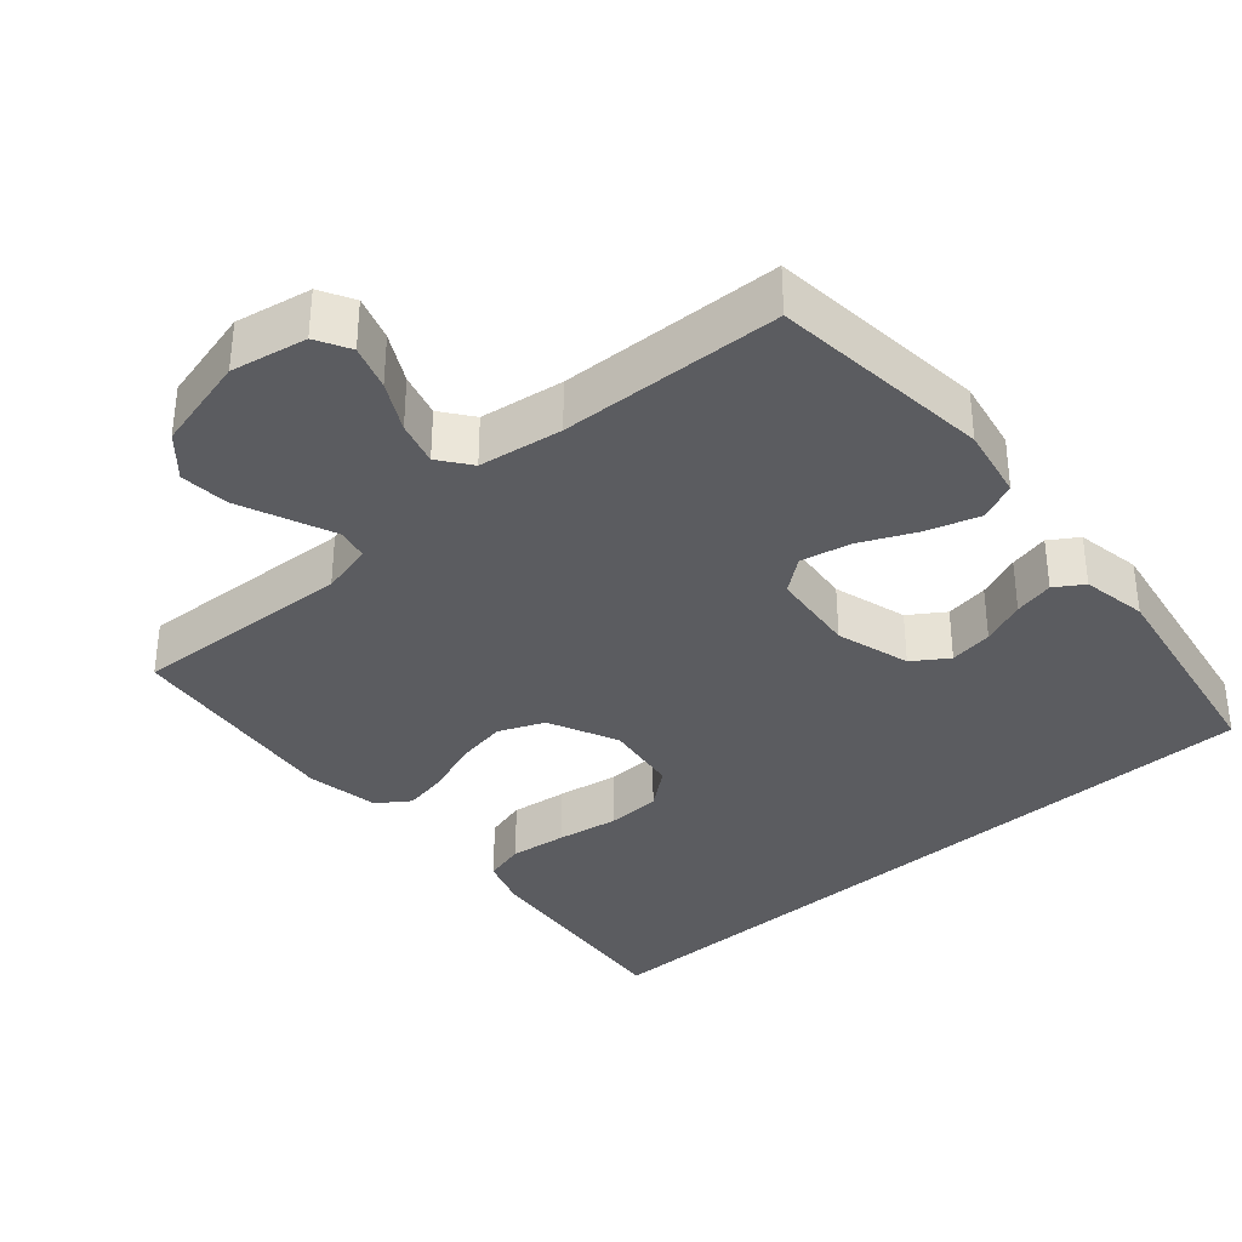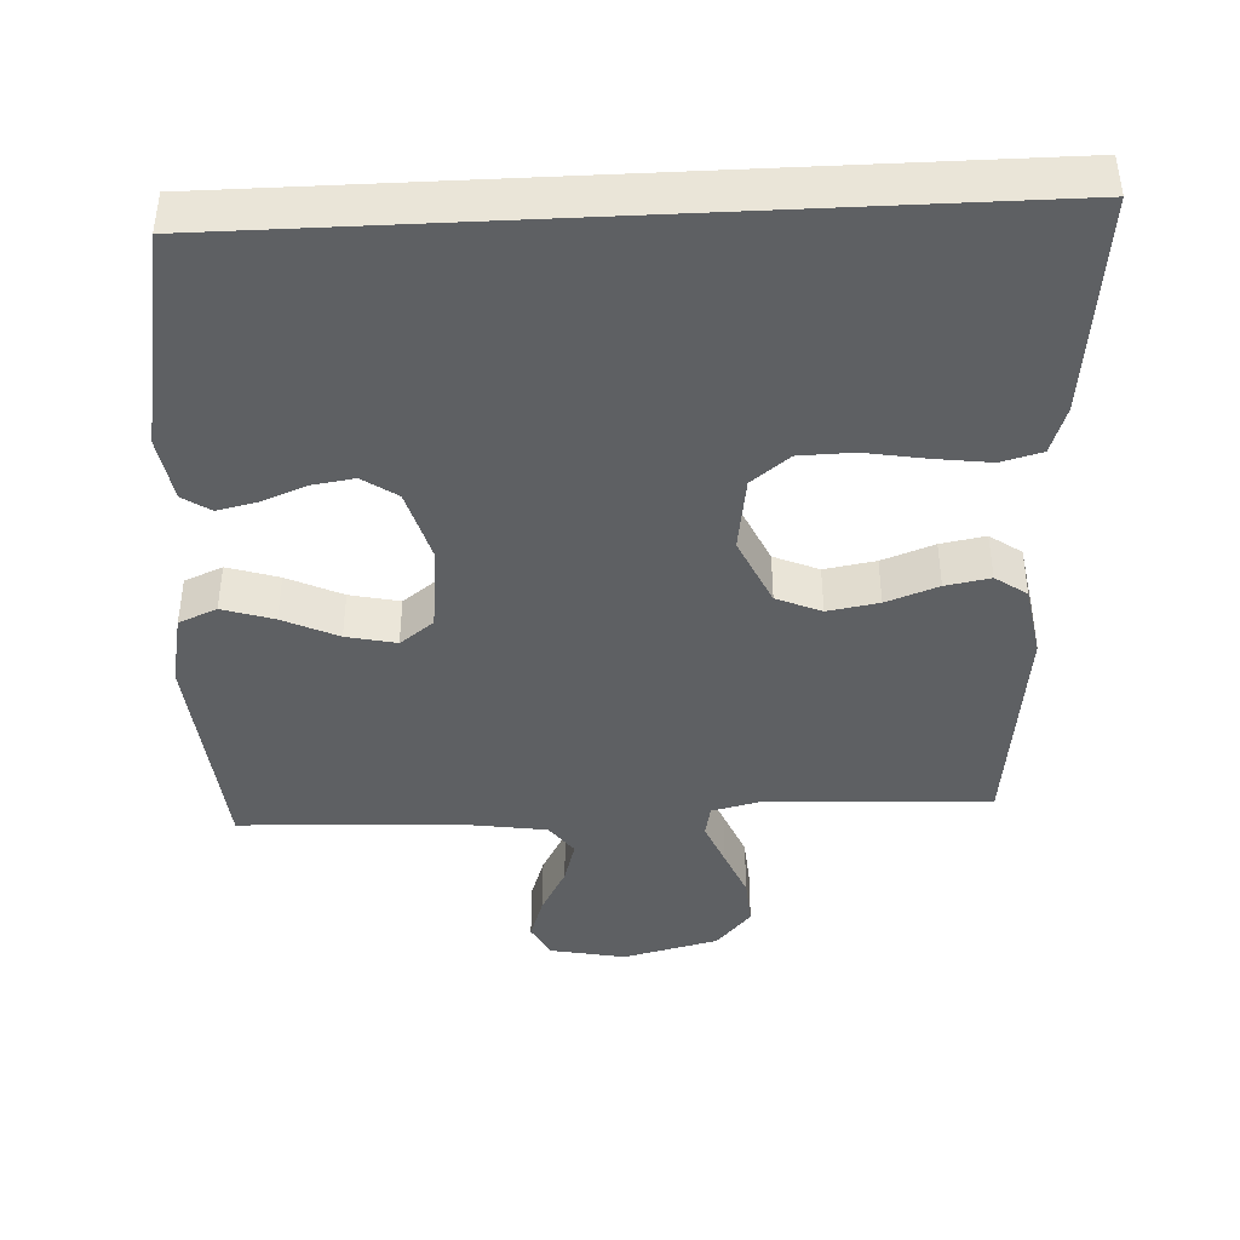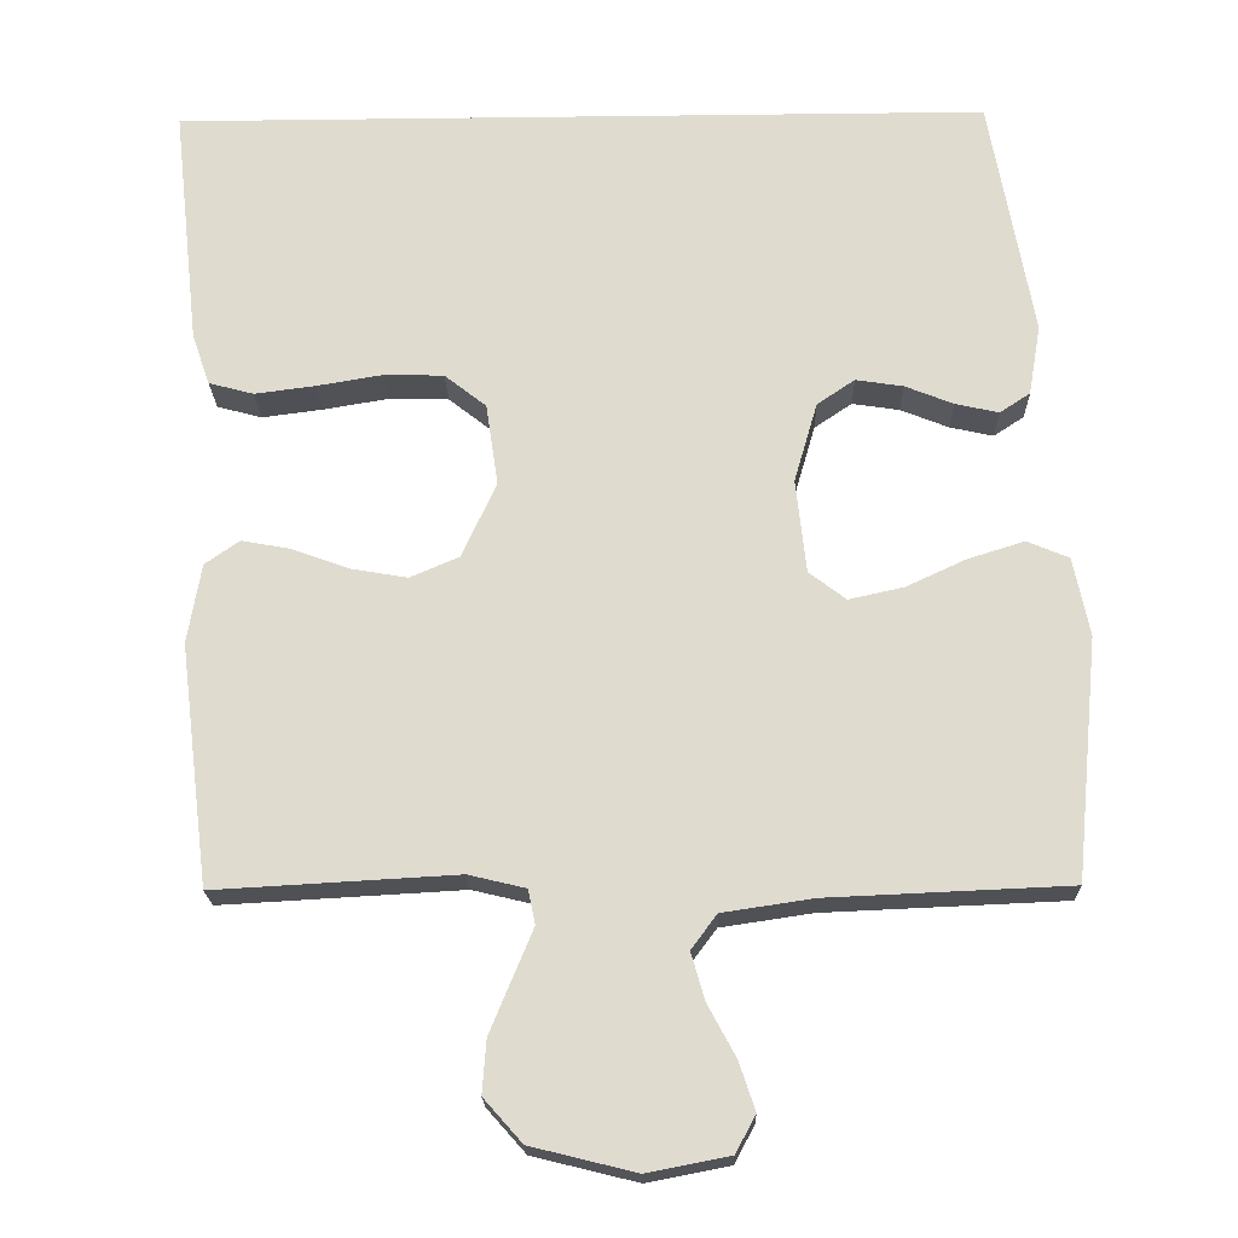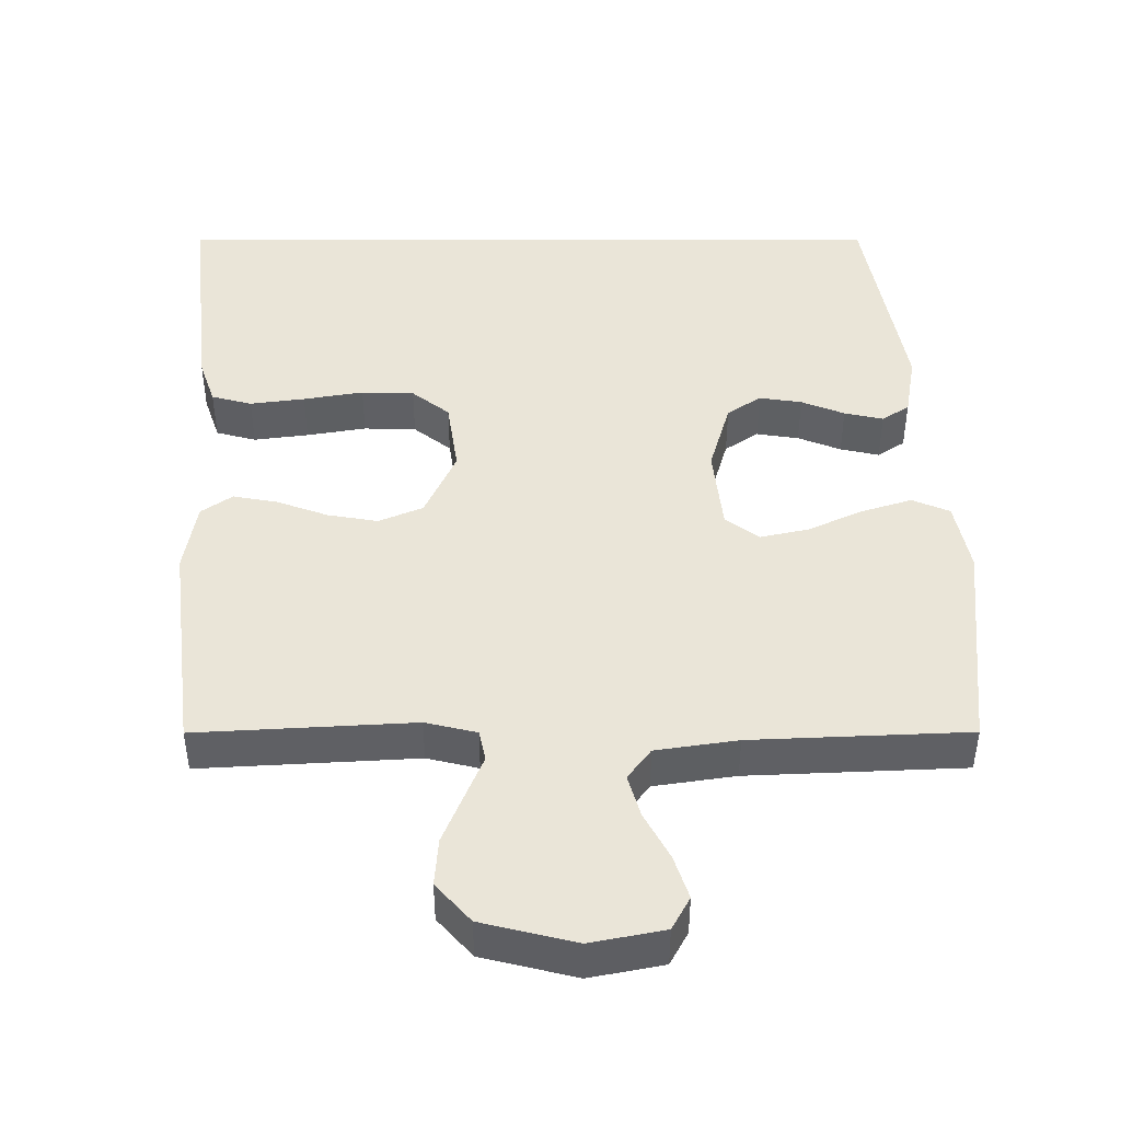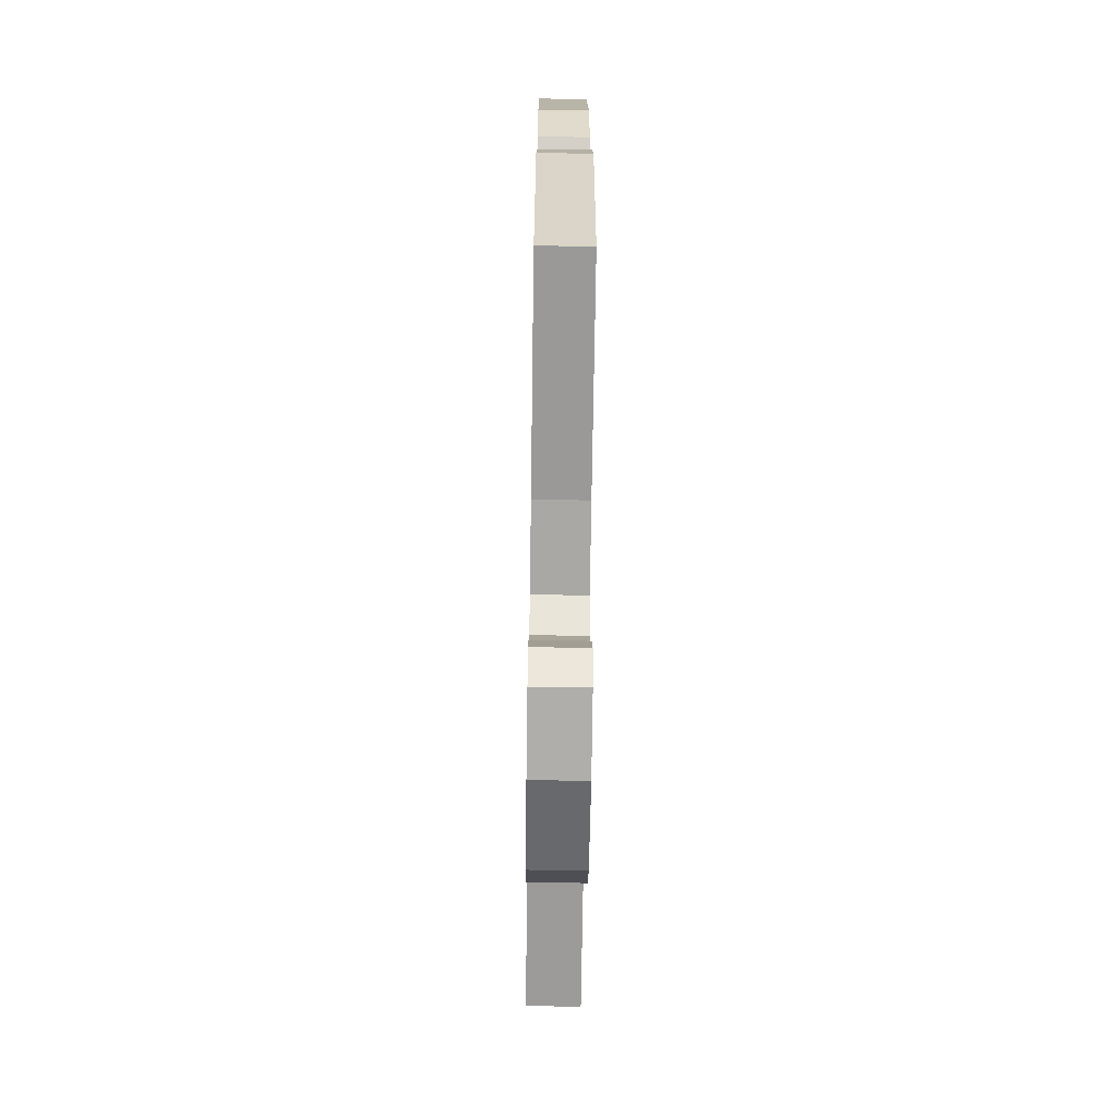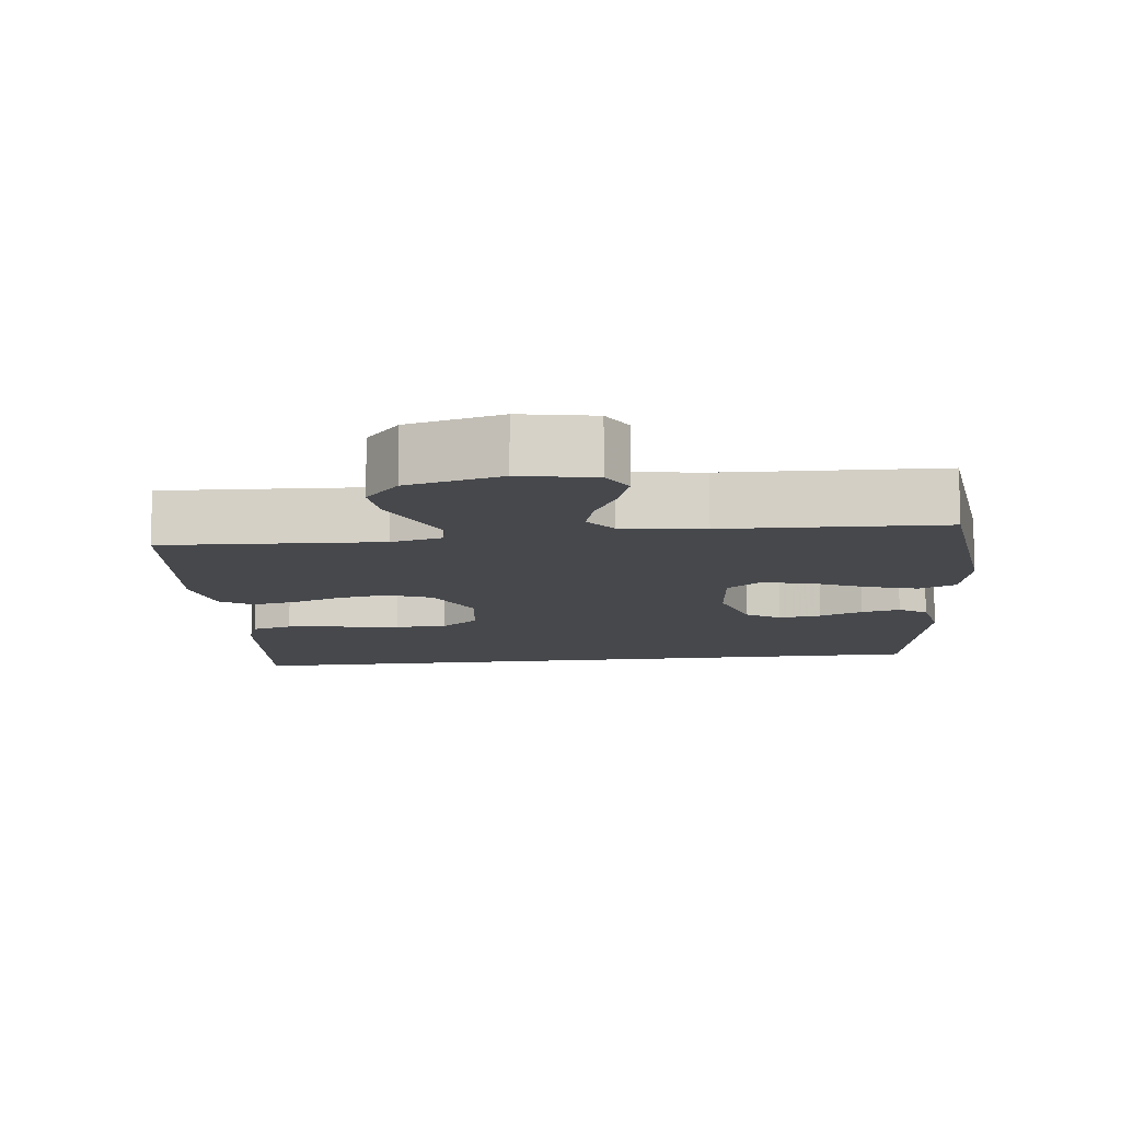
<metadata>
{"format":"obj","ext":"obj","renderer":"f3d","projection":"perspective","resolution":1024,"background":"white","views":[{"elev":-35.2,"azim":-138.5,"up":"+Y"},{"elev":-42.5,"azim":2.8,"up":"+Y"},{"elev":-20.0,"azim":-178.7,"up":"+Z"},{"elev":45.3,"azim":179.9,"up":"+Y"},{"elev":-66.6,"azim":-90.8,"up":"+Z"},{"elev":-11.1,"azim":-172.9,"up":"+Y"}]}
</metadata>
<code>
v 0.581 0.07 0.5
v 0.548 0.07 0.2
v 0.526 0.07 0.136
v 0.47 0.07 0.121
v 0.394 0.07 0.131
v 0.311 0.07 0.145
v 0.238 0.07 0.143
v 0.186 0.07 0.102
v 0.171 0.07 0
v 0.214 0.07 -0.094
v 0.275 0.07 -0.12
v 0.345 0.07 -0.108
v 0.416 0.07 -0.082
v 0.477 0.07 -0.071
v 0.52 0.07 -0.101
v 0.537 0.07 -0.2
v 0.5 0.07 -0.5
v 0.2 0.07 -0.483
v 0.129 0.07 -0.5
v 0.12 0.07 -0.543
v 0.145 0.07 -0.603
v 0.173 0.07 -0.671
v 0.178 0.07 -0.737
v 0.13 0.07 -0.791
v 0 0.07 -0.823
v -0.102 0.07 -0.803
v -0.127 0.07 -0.757
v -0.107 0.07 -0.697
v -0.072 0.07 -0.632
v -0.055 0.07 -0.573
v -0.087 0.07 -0.53
v -0.2 0.07 -0.513
v -0.5 0.07 -0.5
v -0.529 0.07 -0.2
v -0.509 0.07 -0.102
v -0.457 0.07 -0.08
v -0.387 0.07 -0.102
v -0.312 0.07 -0.137
v -0.244 0.07 -0.152
v -0.198 0.07 -0.117
v -0.185 0.07 0
v -0.214 0.07 0.1
v -0.261 0.07 0.132
v -0.32 0.07 0.123
v -0.38 0.07 0.099
v -0.434 0.07 0.087
v -0.472 0.07 0.112
v -0.487 0.07 0.2
v -0.433 0.07 0.5
v 0.581 0 0.5
v 0.548 0 0.2
v 0.526 0 0.136
v 0.47 0 0.121
v 0.394 0 0.131
v 0.311 0 0.145
v 0.238 0 0.143
v 0.186 0 0.102
v 0.171 0 0
v 0.214 0 -0.094
v 0.275 0 -0.12
v 0.345 0 -0.108
v 0.416 0 -0.082
v 0.477 0 -0.071
v 0.52 0 -0.101
v 0.537 0 -0.2
v 0.5 0 -0.5
v 0.2 0 -0.483
v 0.129 0 -0.5
v 0.12 0 -0.543
v 0.145 0 -0.603
v 0.173 0 -0.671
v 0.178 0 -0.737
v 0.13 0 -0.791
v 0 0 -0.823
v -0.102 0 -0.803
v -0.127 0 -0.757
v -0.107 0 -0.697
v -0.072 0 -0.632
v -0.055 0 -0.573
v -0.087 0 -0.53
v -0.2 0 -0.513
v -0.5 0 -0.5
v -0.529 0 -0.2
v -0.509 0 -0.102
v -0.457 0 -0.08
v -0.387 0 -0.102
v -0.312 0 -0.137
v -0.244 0 -0.152
v -0.198 0 -0.117
v -0.185 0 0
v -0.214 0 0.1
v -0.261 0 0.132
v -0.32 0 0.123
v -0.38 0 0.099
v -0.434 0 0.087
v -0.472 0 0.112
v -0.487 0 0.2
v -0.433 0 0.5
f 48 49 1
f 47 48 1
f 46 47 1
f 45 46 1
f 44 45 1
f 43 44 1
f 42 43 1 2
f 36 37 38
f 35 36 38
f 34 35 38
f 33 34 38
f 32 33 38
f 31 32 38 39
f 30 31 39 40
f 27 28 29
f 26 27 29
f 25 26 29
f 24 25 29
f 23 24 29
f 22 23 29
f 21 22 29
f 20 21 29
f 19 20 29 30
f 16 17 18
f 15 16 18
f 14 15 18
f 13 14 18
f 12 13 18
f 11 12 18 19
f 30 40 41
f 19 30 41
f 11 19 41
f 10 11 41
f 4 5 6
f 3 4 6
f 2 3 6
f 2 6 7
f 42 2 7
f 9 10 41 42
f 8 9 42
f 7 8 42
f 50 98 97
f 50 97 96
f 50 96 95
f 50 95 94
f 50 94 93
f 50 93 92
f 51 50 92 91
f 87 86 85
f 87 85 84
f 87 84 83
f 87 83 82
f 87 82 81
f 88 87 81 80
f 89 88 80 79
f 78 77 76
f 78 76 75
f 78 75 74
f 78 74 73
f 78 73 72
f 78 72 71
f 78 71 70
f 78 70 69
f 79 78 69 68
f 67 66 65
f 67 65 64
f 67 64 63
f 67 63 62
f 67 62 61
f 68 67 61 60
f 90 89 79
f 90 79 68
f 90 68 60
f 90 60 59
f 55 54 53
f 55 53 52
f 55 52 51
f 56 55 51
f 56 51 91
f 91 90 59 58
f 91 58 57
f 91 57 56
f 1 50 51 2
f 2 51 52 3
f 3 52 53 4
f 4 53 54 5
f 5 54 55 6
f 6 55 56 7
f 7 56 57 8
f 8 57 58 9
f 9 58 59 10
f 10 59 60 11
f 11 60 61 12
f 12 61 62 13
f 13 62 63 14
f 14 63 64 15
f 15 64 65 16
f 16 65 66 17
f 17 66 67 18
f 18 67 68 19
f 19 68 69 20
f 20 69 70 21
f 21 70 71 22
f 22 71 72 23
f 23 72 73 24
f 24 73 74 25
f 25 74 75 26
f 26 75 76 27
f 27 76 77 28
f 28 77 78 29
f 29 78 79 30
f 30 79 80 31
f 31 80 81 32
f 32 81 82 33
f 33 82 83 34
f 34 83 84 35
f 35 84 85 36
f 36 85 86 37
f 37 86 87 38
f 38 87 88 39
f 39 88 89 40
f 40 89 90 41
f 41 90 91 42
f 42 91 92 43
f 43 92 93 44
f 44 93 94 45
f 45 94 95 46
f 46 95 96 47
f 47 96 97 48
f 48 97 98 49
f 49 98 50 1

</code>
